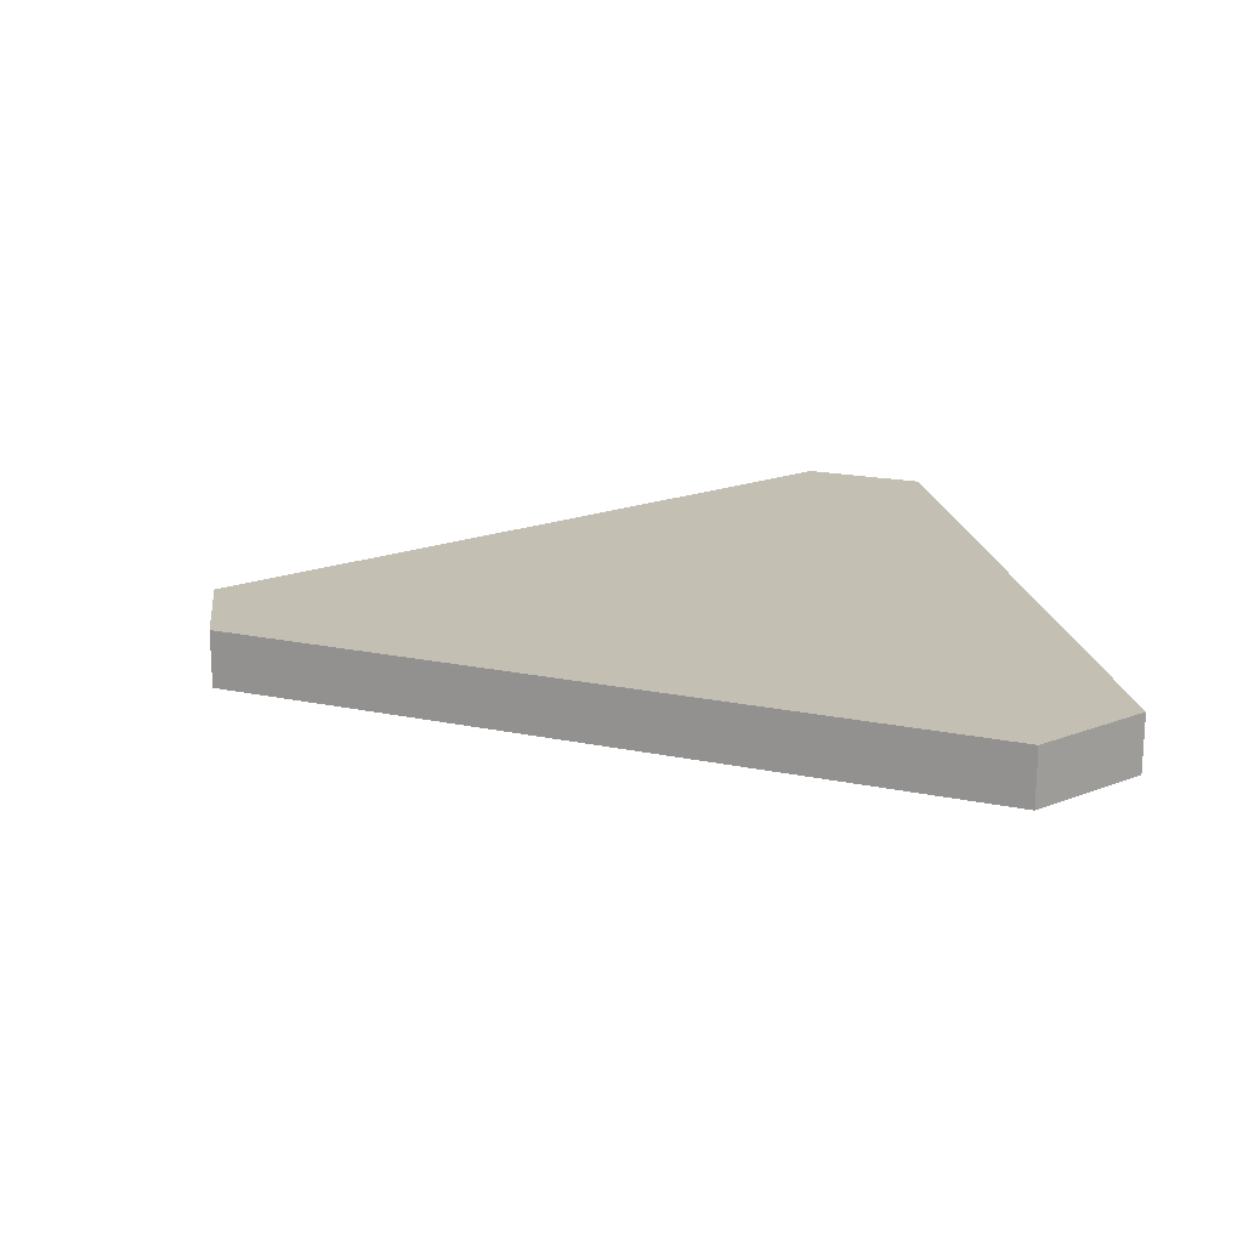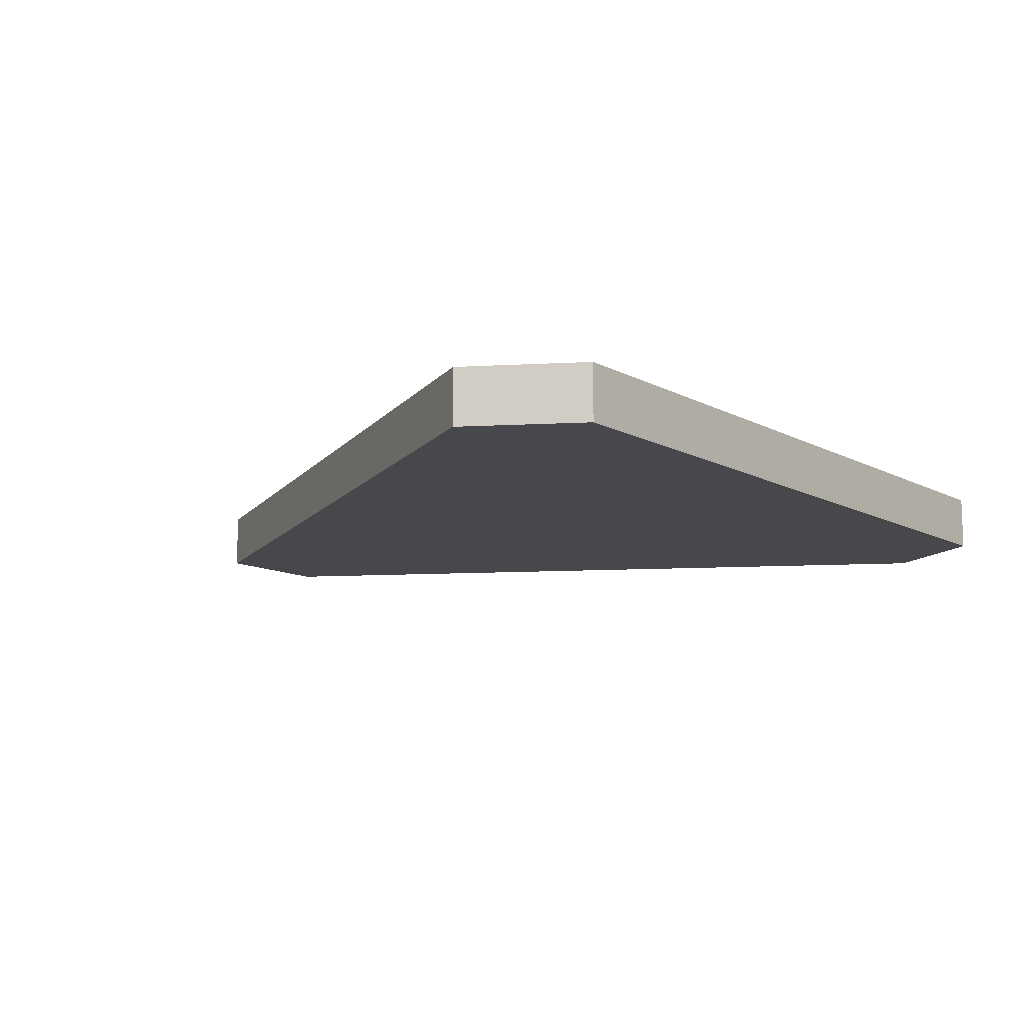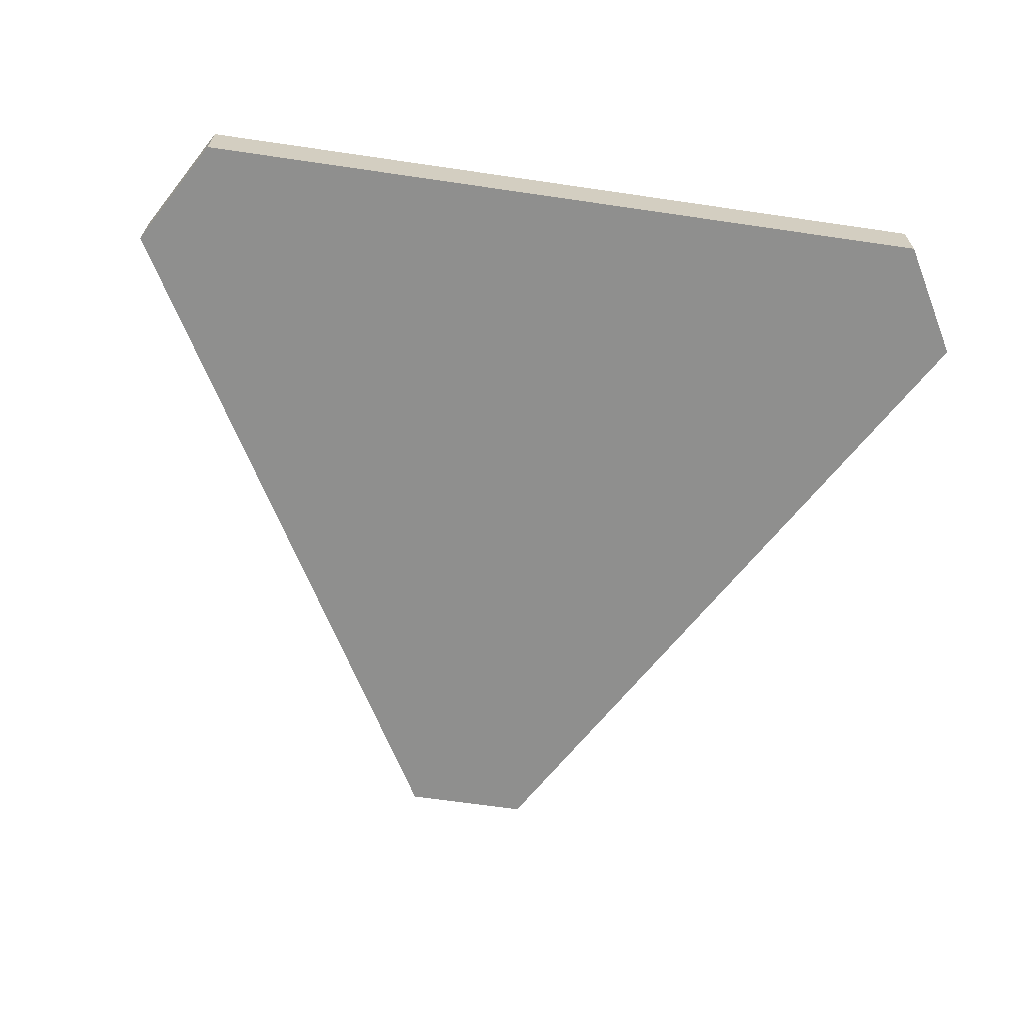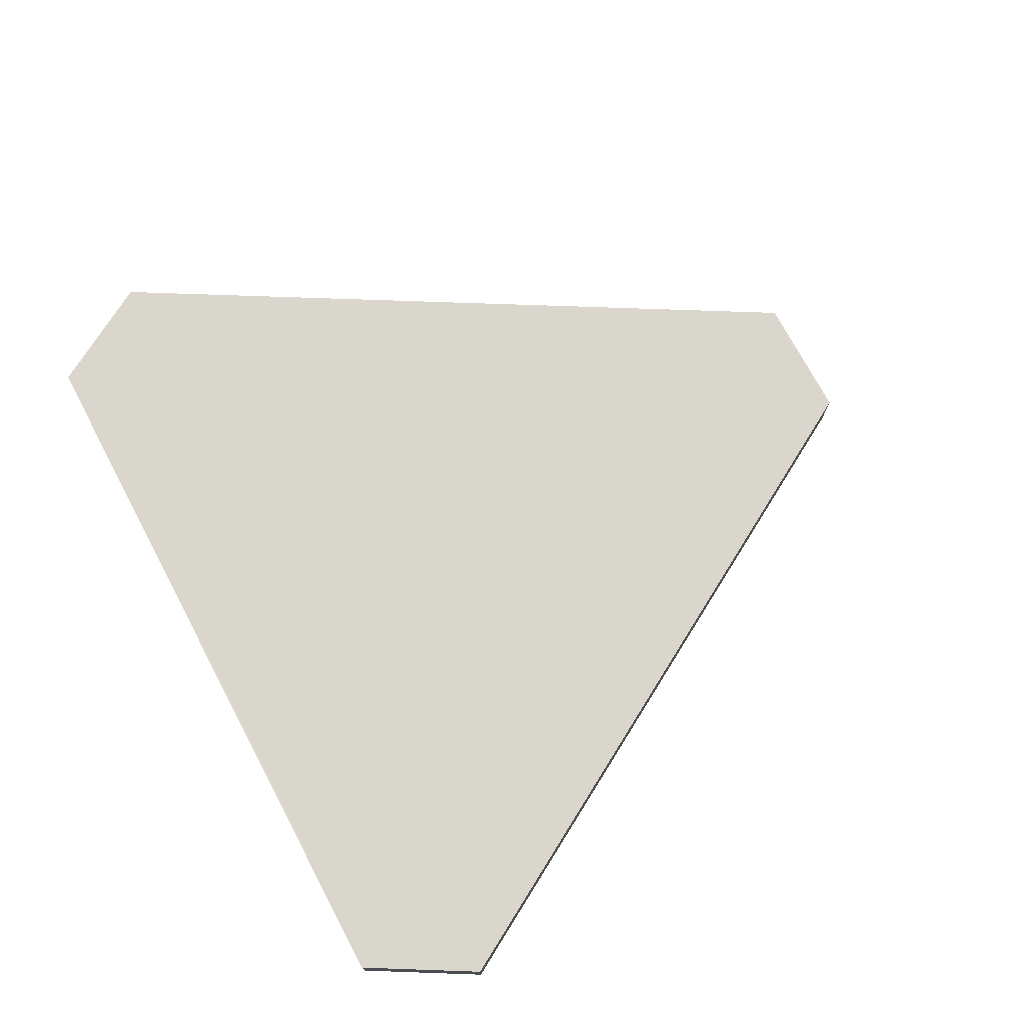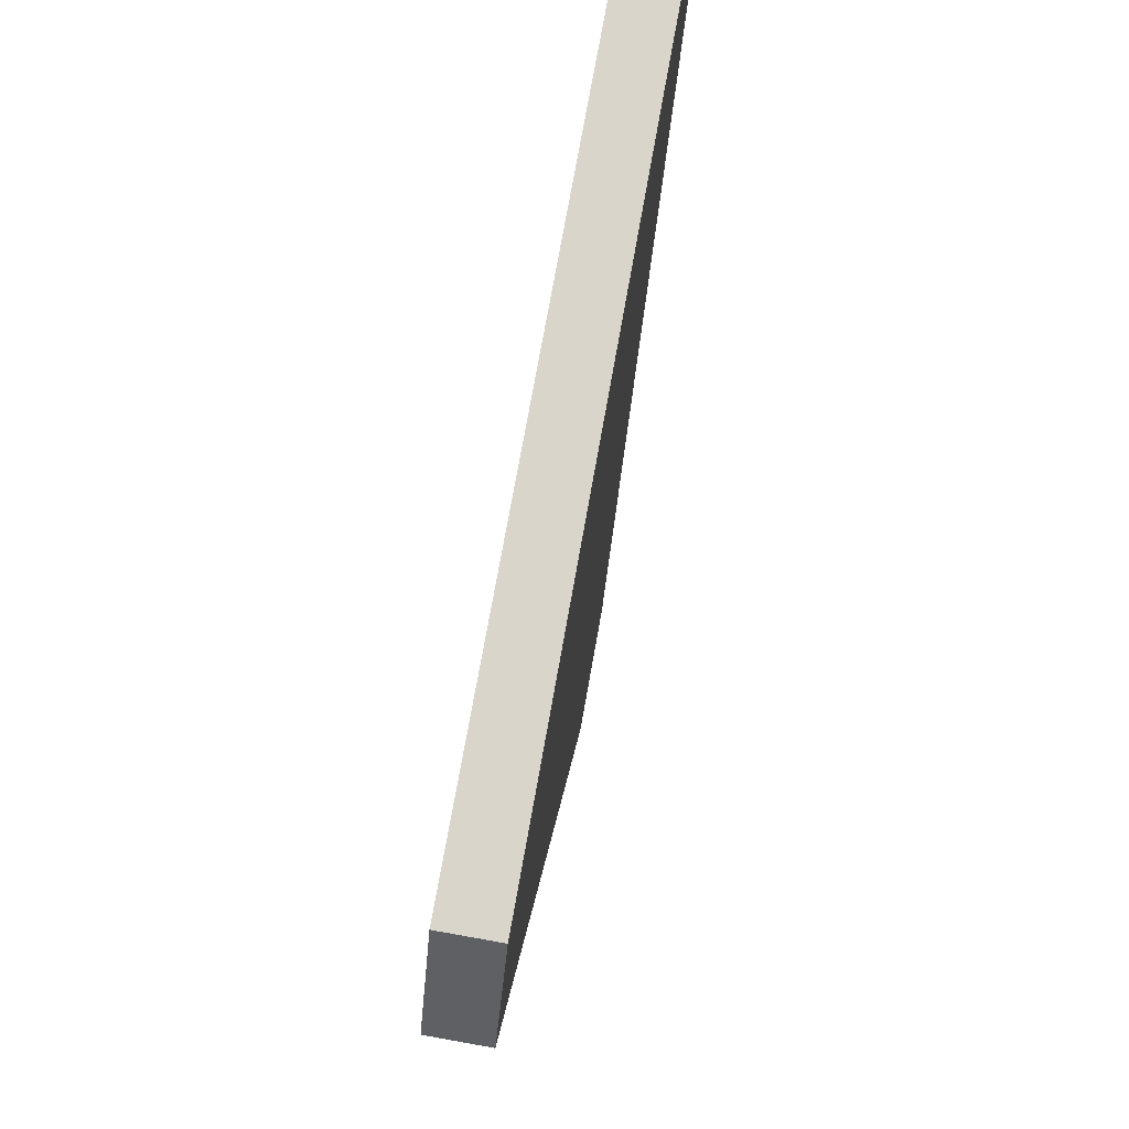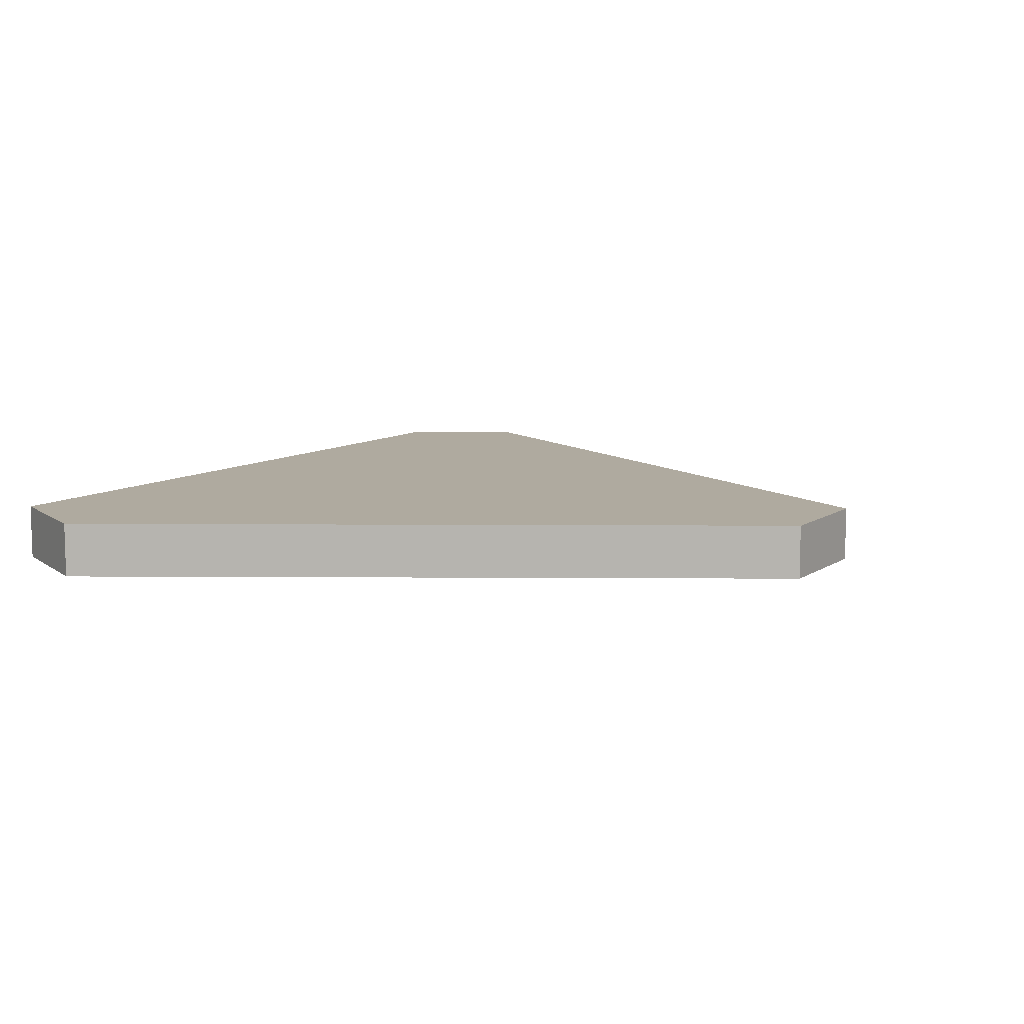
<metadata>
{"format":"obj","ext":"obj","renderer":"f3d","projection":"perspective","resolution":1024,"background":"white","views":[{"elev":17.8,"azim":-97.3,"up":"+Y"},{"elev":-11.5,"azim":-52.4,"up":"+Y"},{"elev":-65.2,"azim":-8.4,"up":"+Y"},{"elev":73.6,"azim":62.0,"up":"+Y"},{"elev":74.6,"azim":-79.9,"up":"+Z"},{"elev":9.5,"azim":120.9,"up":"+Y"}]}
</metadata>
<code>
v  -0.0714 0.0313 -0.5361
v  -0.5 0.0313 0.2062
v  -0.4286 0.0313 0.3299
v  0.4286 0.0313 0.3299
v  0.5 0.0313 0.2062
v  0.0714 0.0313 -0.5361
v  -0.0714 -0.0313 -0.5361
v  -0.5 -0.0313 0.2062
v  -0.4286 -0.0313 0.3299
v  0.4286 -0.0313 0.3299
v  0.5 -0.0313 0.2062
v  0.0714 -0.0313 -0.5361
v  -0.0714 0.0313 -0.5361
v  -0.5 0.0313 0.2062
v  -0.4286 0.0313 0.3299
v  0.4286 0.0313 0.3299
v  0.5 0.0313 0.2062
v  0.0714 0.0313 -0.5361
v  -0.0714 -0.0313 -0.5361
v  -0.5 -0.0313 0.2062
v  -0.4286 -0.0313 0.3299
v  0.4286 -0.0313 0.3299
v  0.5 -0.0313 0.2062
v  0.0714 -0.0313 -0.5361
g TruncTri
f 11 24 6
f 6 17 11
f 12 19 1
f 1 18 12
f 7 20 2
f 2 13 7
f 8 21 3
f 3 14 8
f 9 22 4
f 4 15 9
f 10 23 5
f 5 16 10
v  -0.0714 0.0313 -0.5361
v  -0.5 0.0313 0.2062
v  -0.4286 0.0313 0.3299
v  0.4286 0.0313 0.3299
v  0.5 0.0313 0.2062
v  0.0714 0.0313 -0.5361
v  -0.0714 -0.0313 -0.5361
v  -0.5 -0.0313 0.2062
v  -0.4286 -0.0313 0.3299
v  0.4286 -0.0313 0.3299
v  0.5 -0.0313 0.2062
v  0.0714 -0.0313 -0.5361
g TruncTri_faces
f 29 30 25
f 29 25 26
f 29 26 27
f 29 27 28
f 31 36 35
f 35 34 33
f 35 33 32
f 31 35 32

</code>
